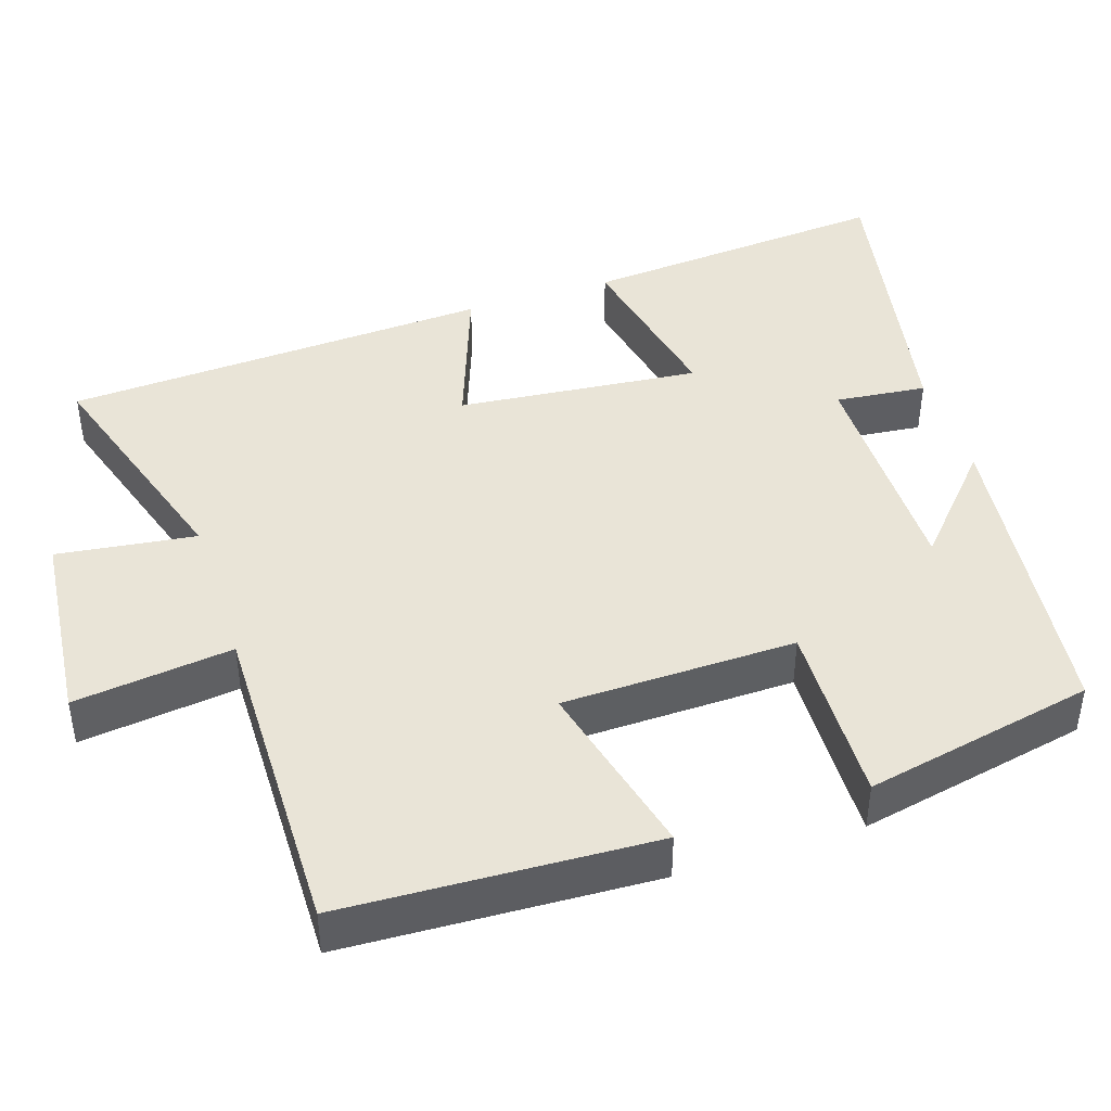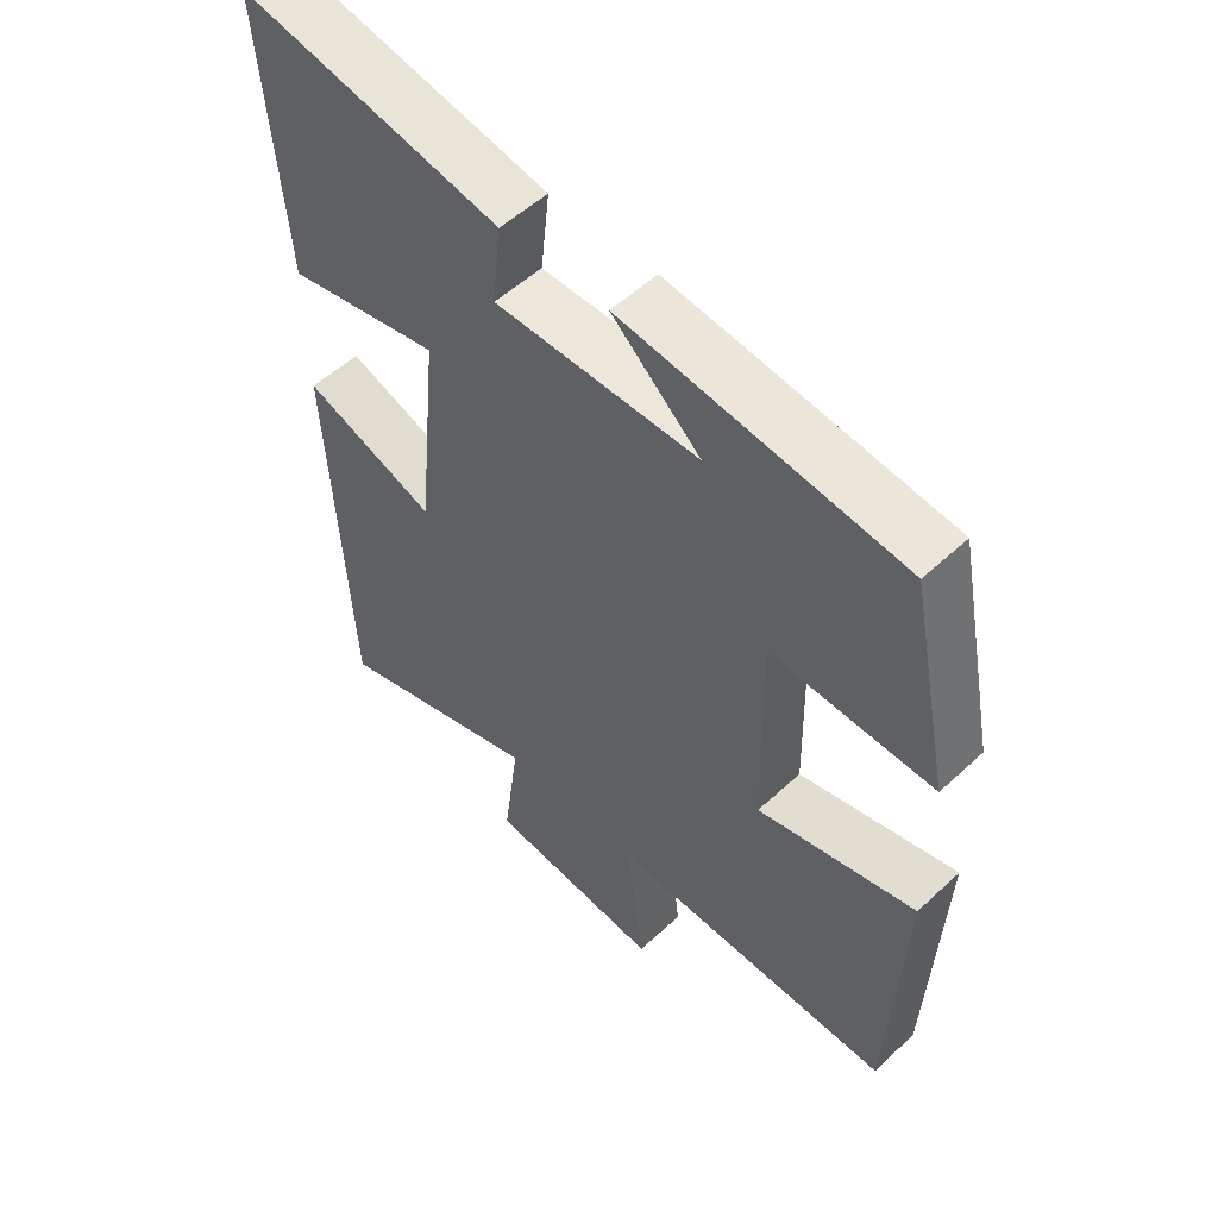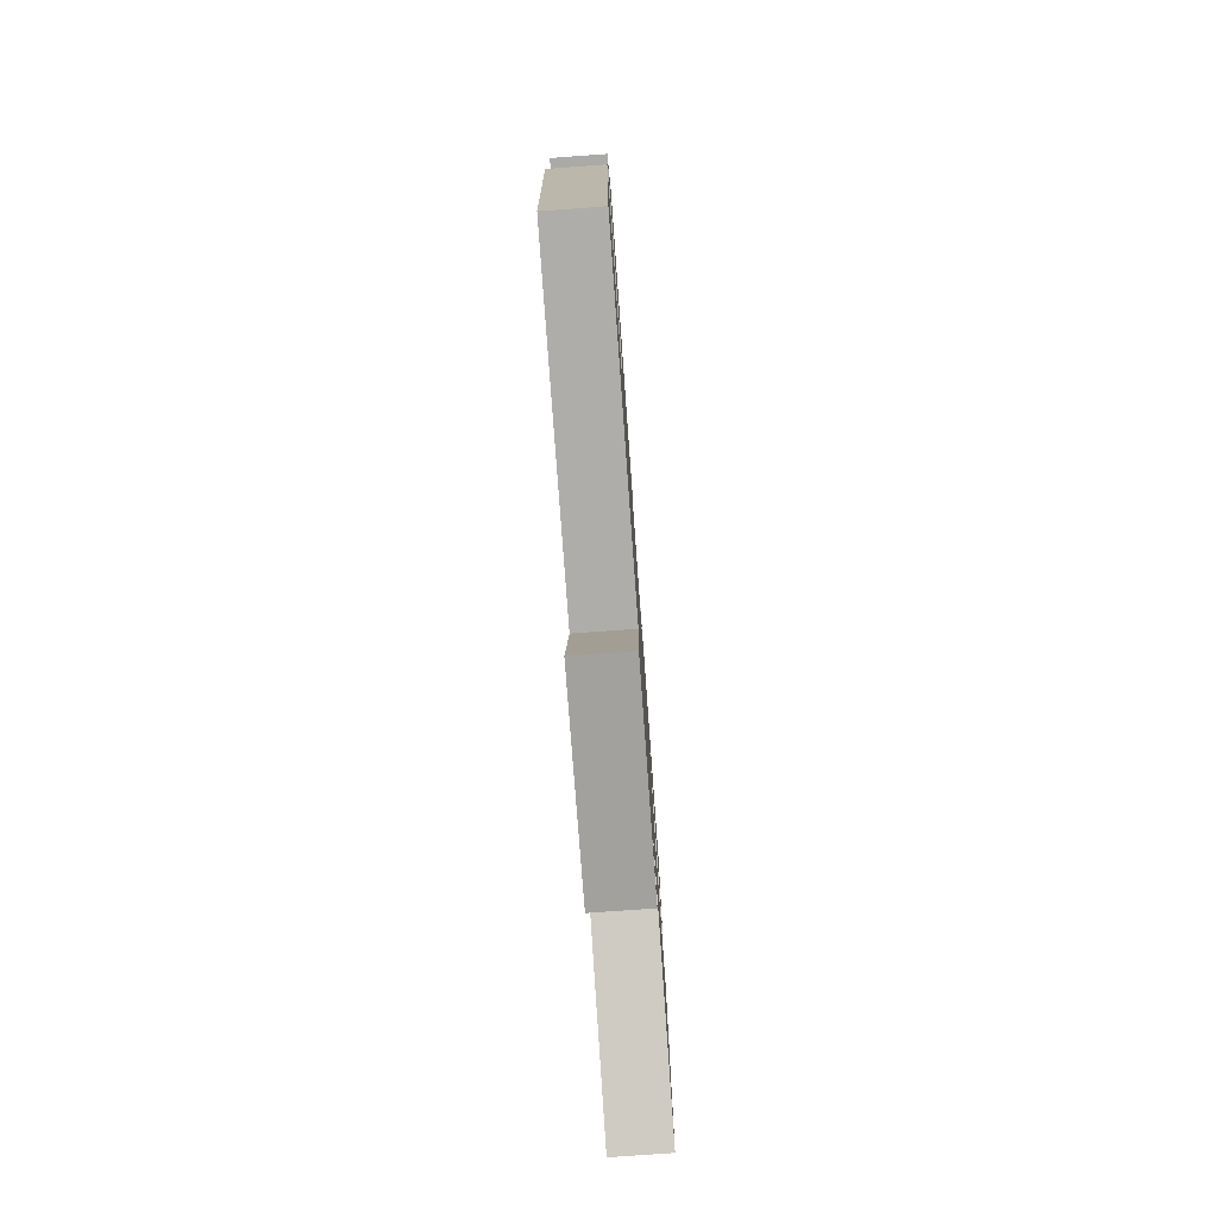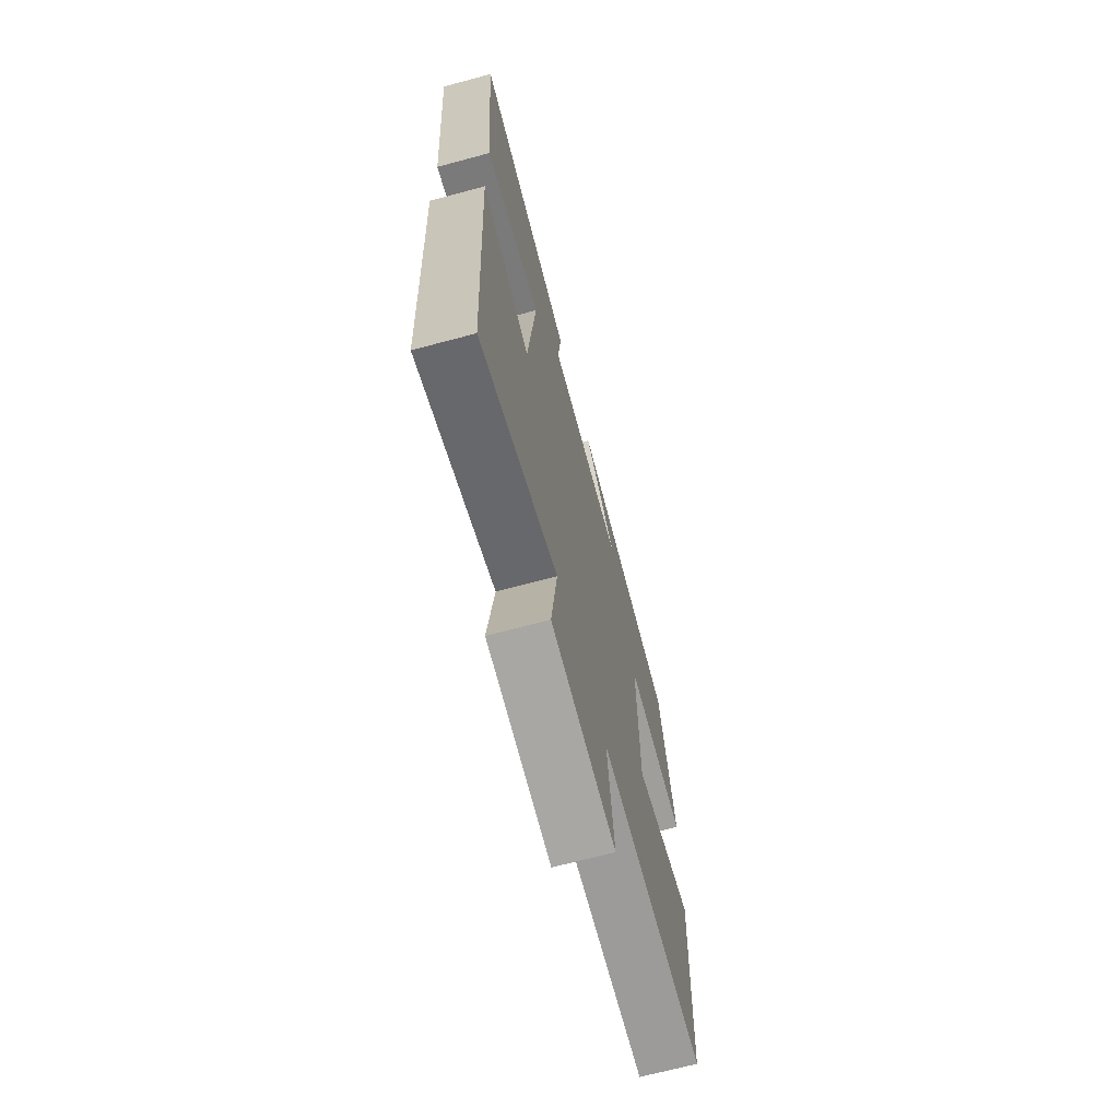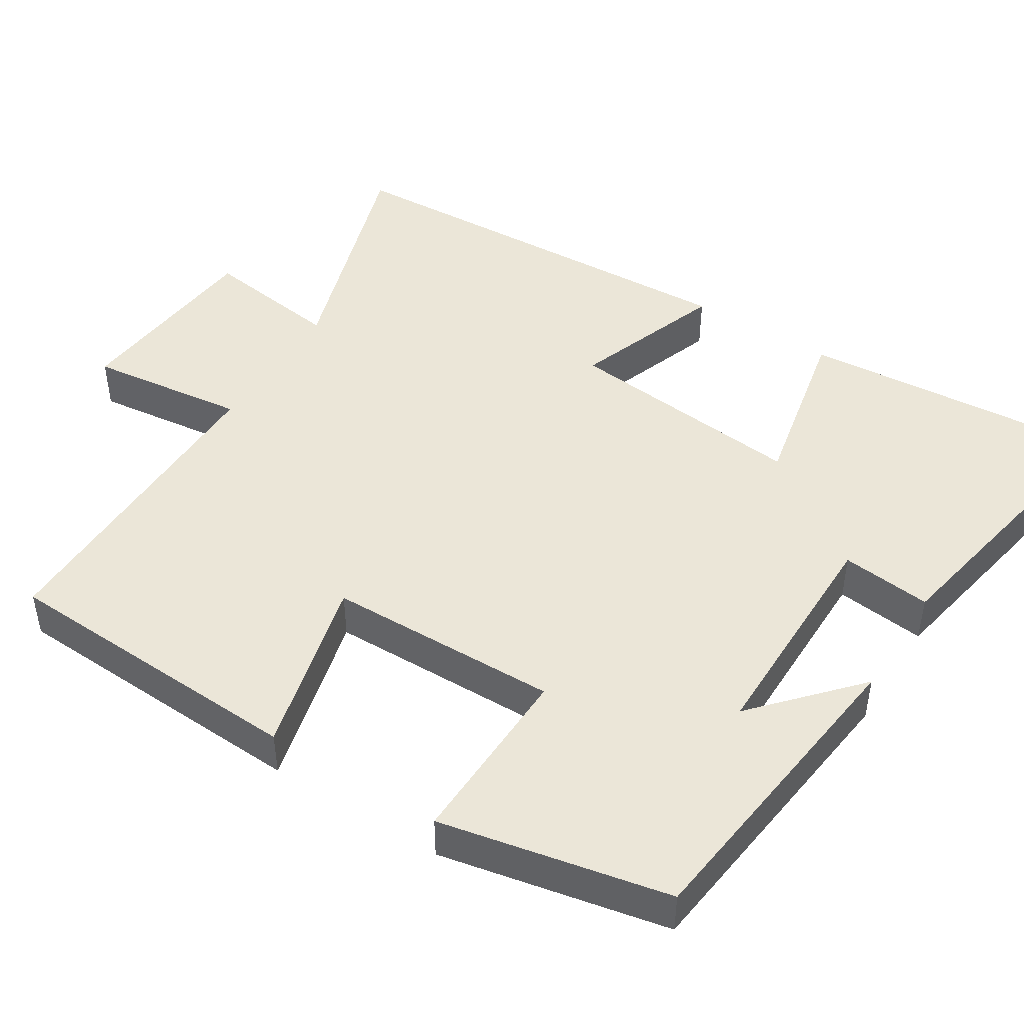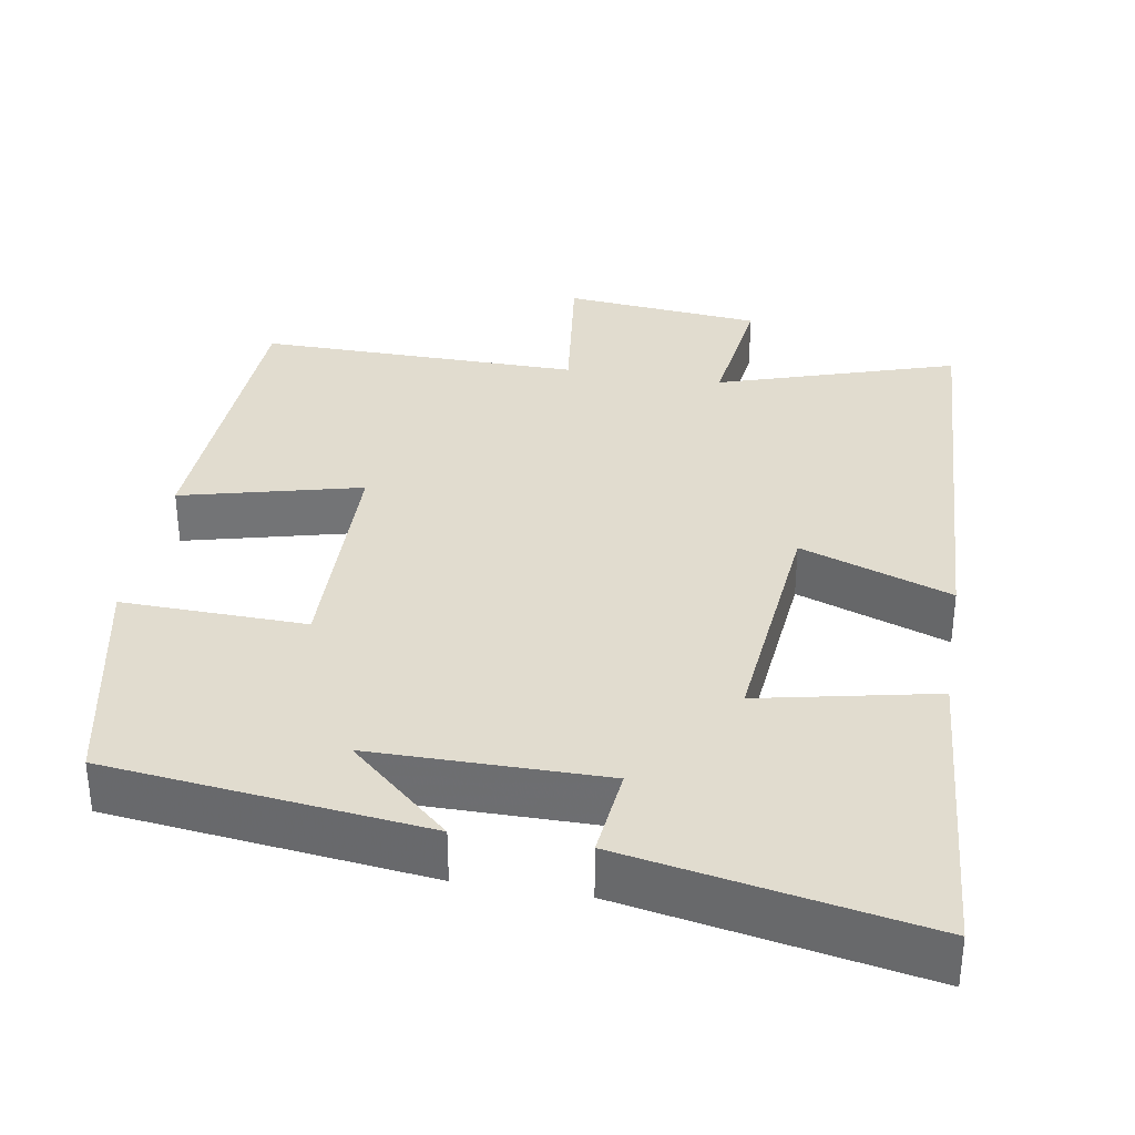
<metadata>
{"format":"obj","ext":"obj","renderer":"f3d","projection":"perspective","resolution":1024,"background":"white","views":[{"elev":43.4,"azim":-108.1,"up":"+Y"},{"elev":53.5,"azim":-134.7,"up":"+Z"},{"elev":-77.7,"azim":-85.9,"up":"+Z"},{"elev":-69.2,"azim":105.0,"up":"+Z"},{"elev":46.6,"azim":-57.8,"up":"+Y"},{"elev":34.2,"azim":9.5,"up":"+Y"}]}
</metadata>
<code>
v -0.481 0.07 -0.505
v -0.5 0.07 -0.096
v -0.263 0.07 -0.155
v -0.257 0.07 0.153
v -0.5 0.07 0.146
v -0.438 0.07 0.45
v -0.019 0.07 0.5
v -0.152 0.07 0.38
v 0.154 0.07 0.38
v 0.141 0.07 0.5
v 0.533 0.07 0.574
v 0.5 0.07 0.165
v 0.269 0.07 0.213
v 0.301 0.07 -0.107
v 0.5 0.07 -0.035
v 0.471 0.07 -0.6
v 0.157 0.07 -0.5
v 0.181 0.07 -0.683
v -0.081 0.07 -0.709
v -0.055 0.07 -0.5
v -0.481 0 -0.505
v -0.5 0 -0.096
v -0.263 0 -0.155
v -0.257 0 0.153
v -0.5 0 0.146
v -0.438 0 0.45
v -0.019 0 0.5
v -0.152 0 0.38
v 0.154 0 0.38
v 0.141 0 0.5
v 0.533 0 0.574
v 0.5 0 0.165
v 0.269 0 0.213
v 0.301 0 -0.107
v 0.5 0 -0.035
v 0.471 0 -0.6
v 0.157 0 -0.5
v 0.181 0 -0.683
v -0.081 0 -0.709
v -0.055 0 -0.5
f 17 18 19 20
f 14 15 16 17
f 13 14 17 20
f 10 11 12 13
f 9 10 13
f 8 9 13 20
f 5 6 7 8
f 4 5 8
f 3 4 8 20
f 1 2 3 20
f 40 39 38 37
f 37 36 35 34
f 40 37 34 33
f 33 32 31 30
f 33 30 29
f 40 33 29 28
f 28 27 26 25
f 28 25 24
f 40 28 24 23
f 40 23 22 21
f 1 21 22 2
f 2 22 23 3
f 3 23 24 4
f 4 24 25 5
f 5 25 26 6
f 6 26 27 7
f 7 27 28 8
f 8 28 29 9
f 9 29 30 10
f 10 30 31 11
f 11 31 32 12
f 12 32 33 13
f 13 33 34 14
f 14 34 35 15
f 15 35 36 16
f 16 36 37 17
f 17 37 38 18
f 18 38 39 19
f 19 39 40 20
f 20 40 21 1

</code>
